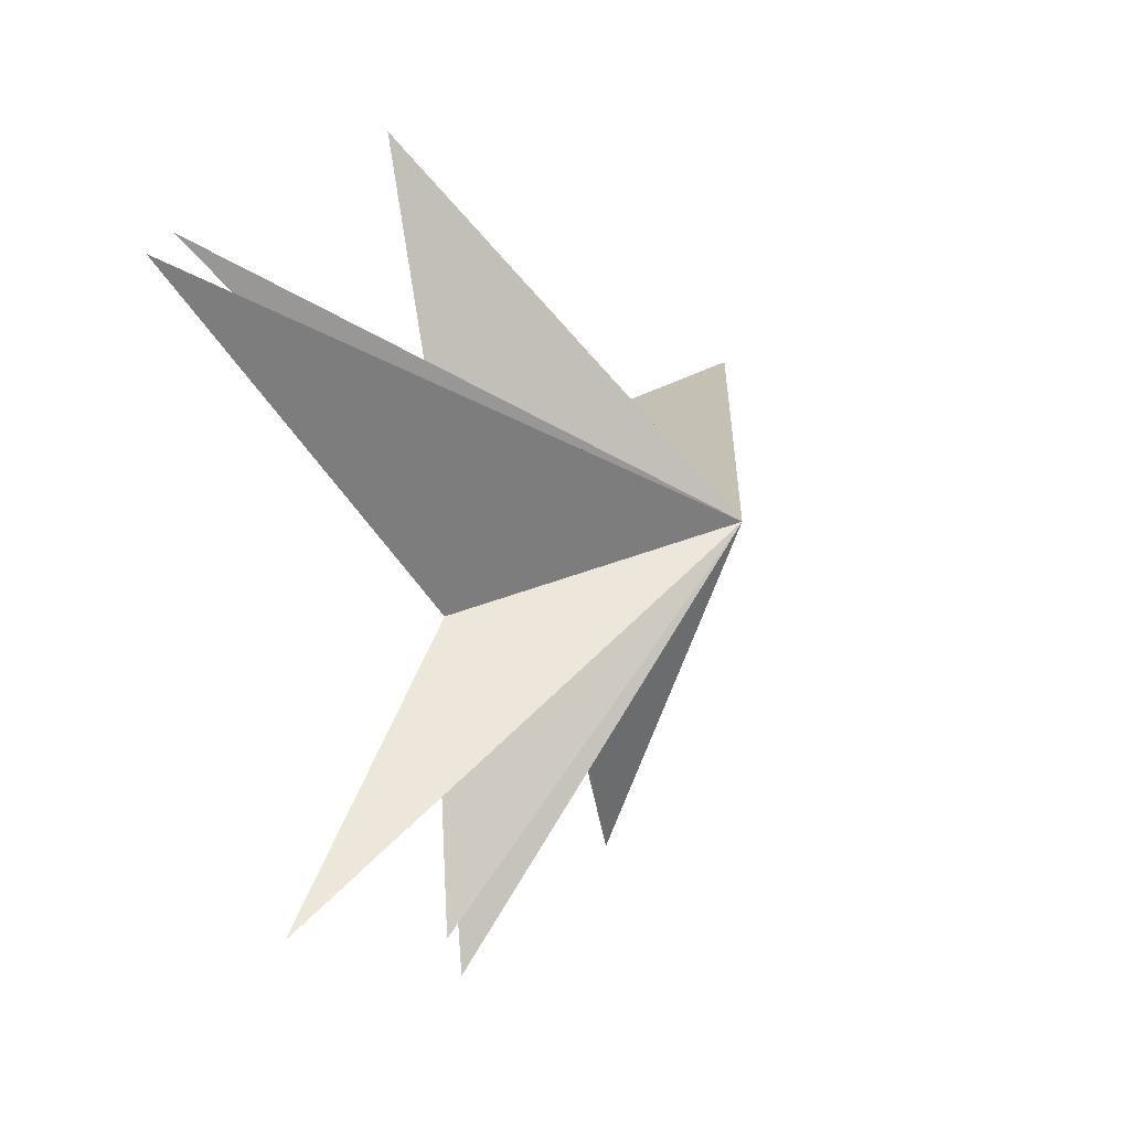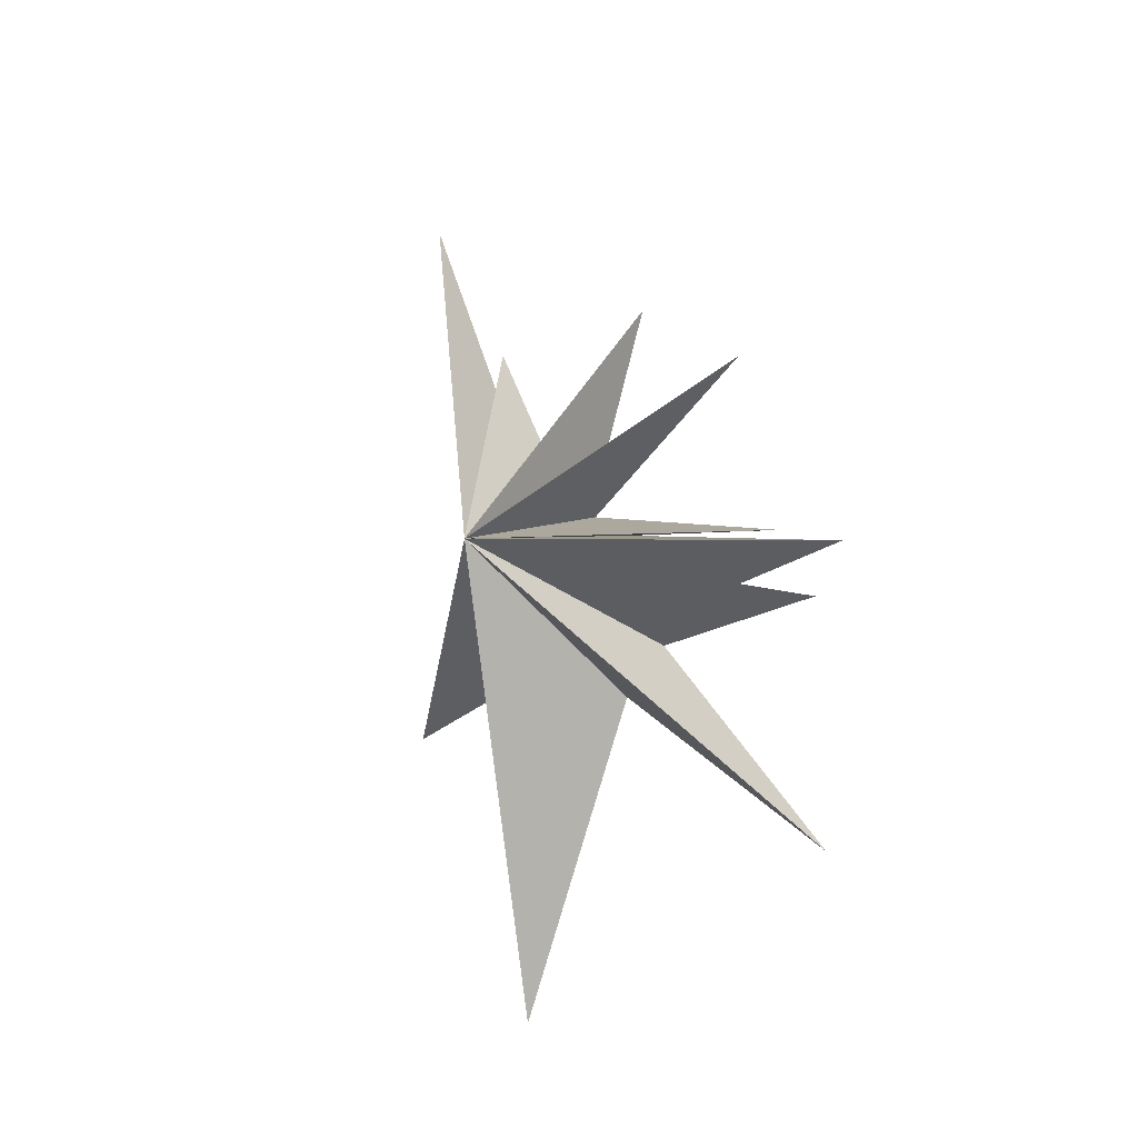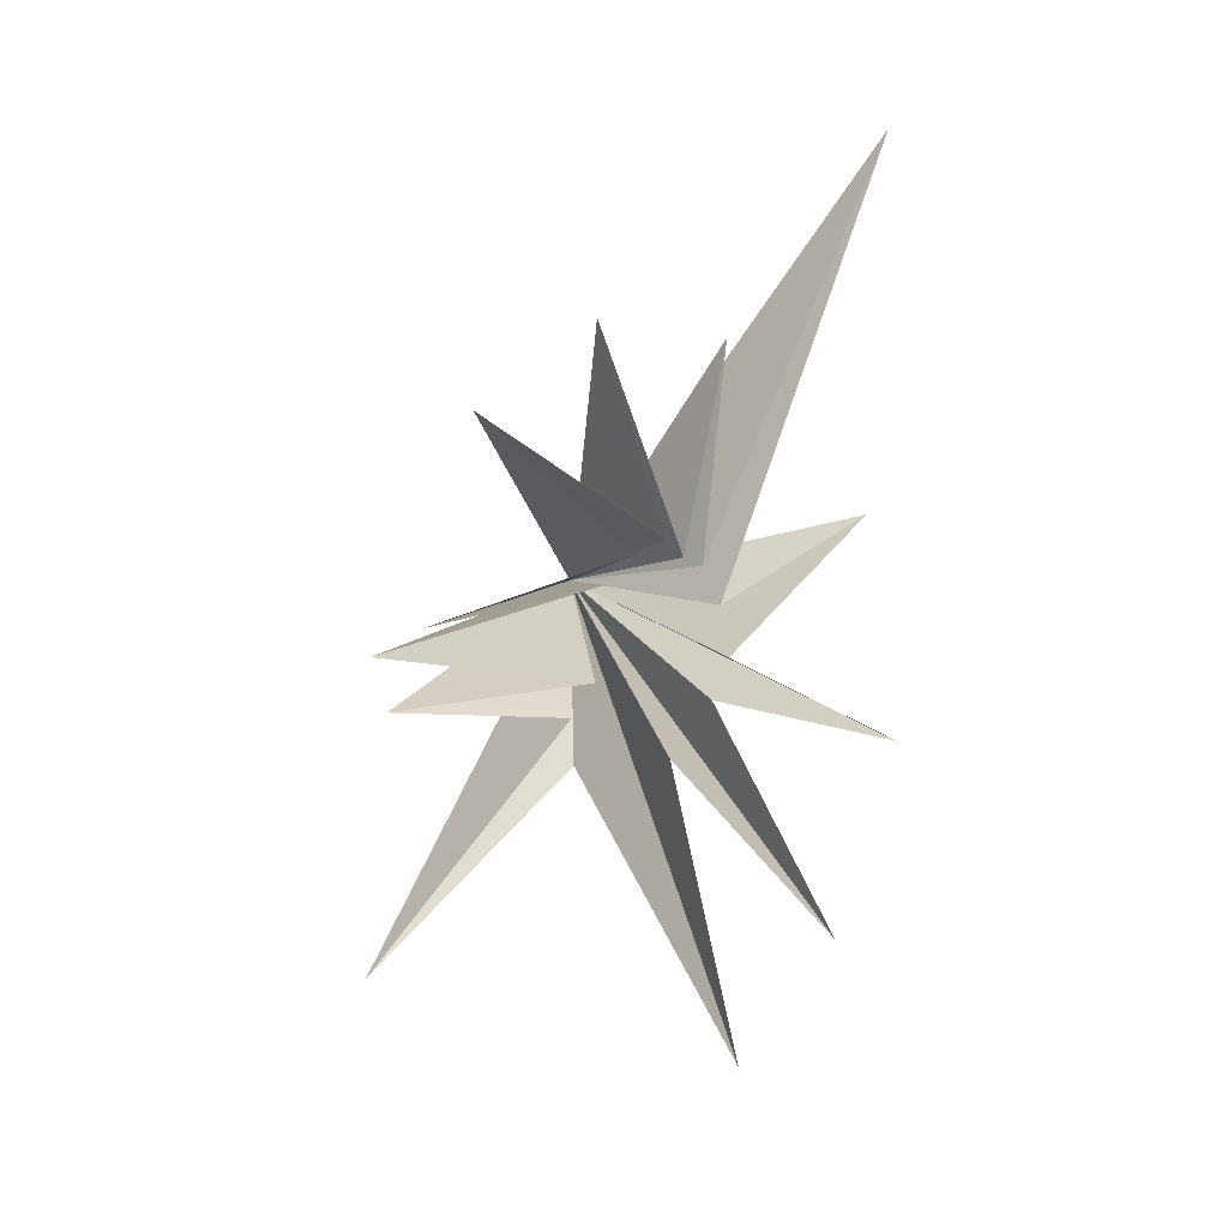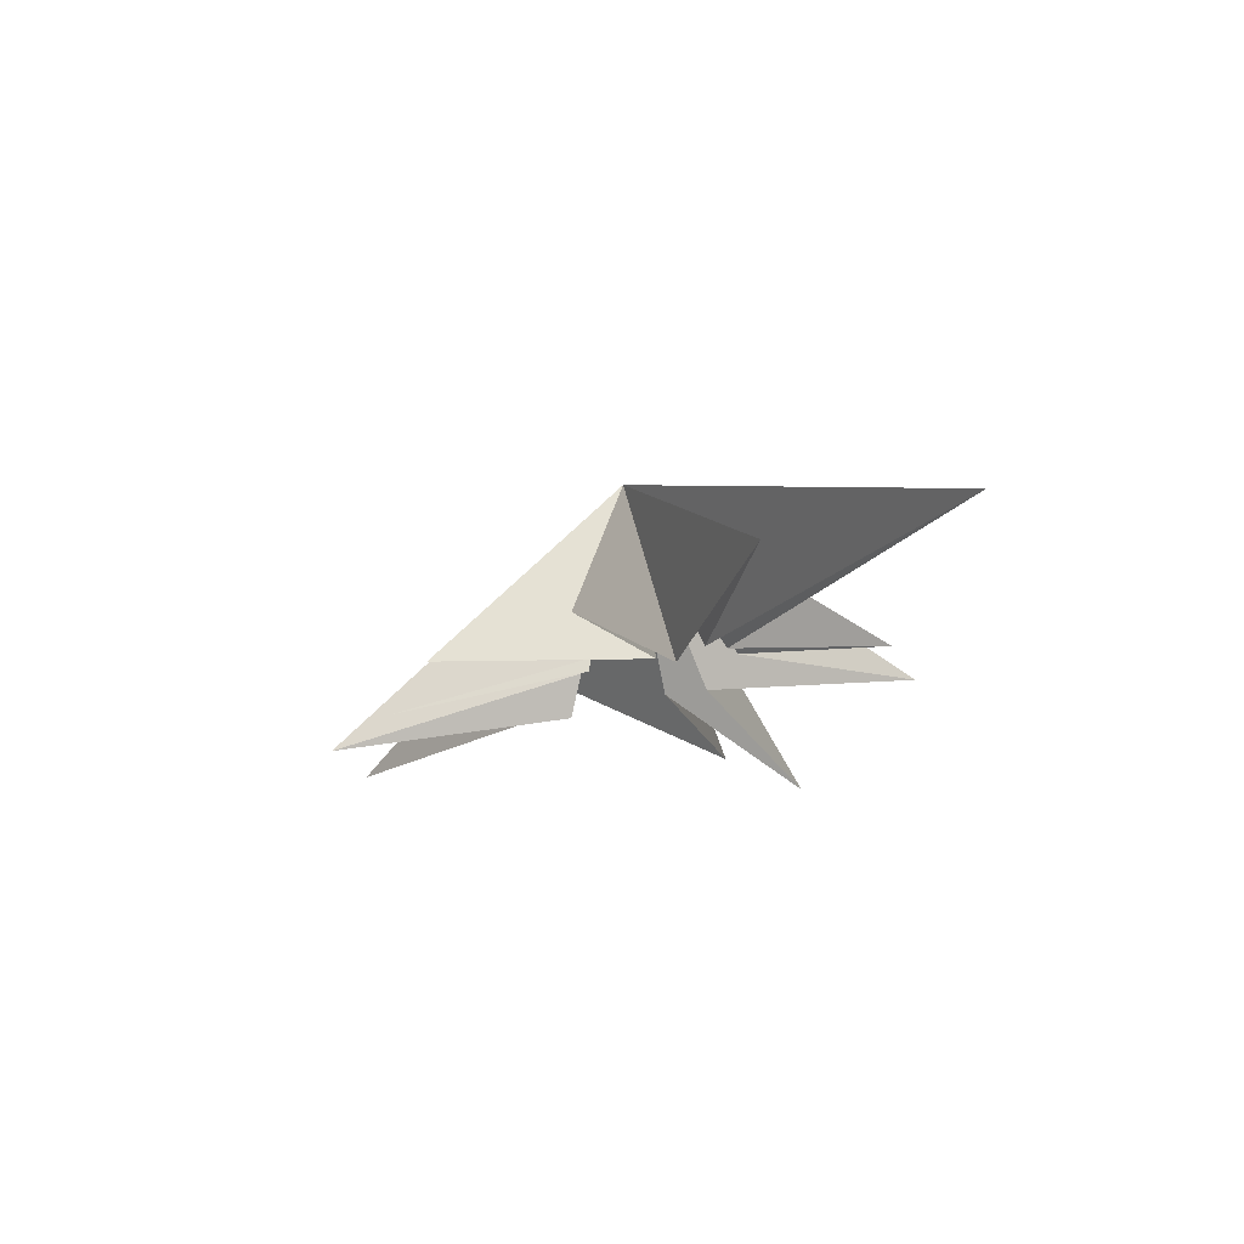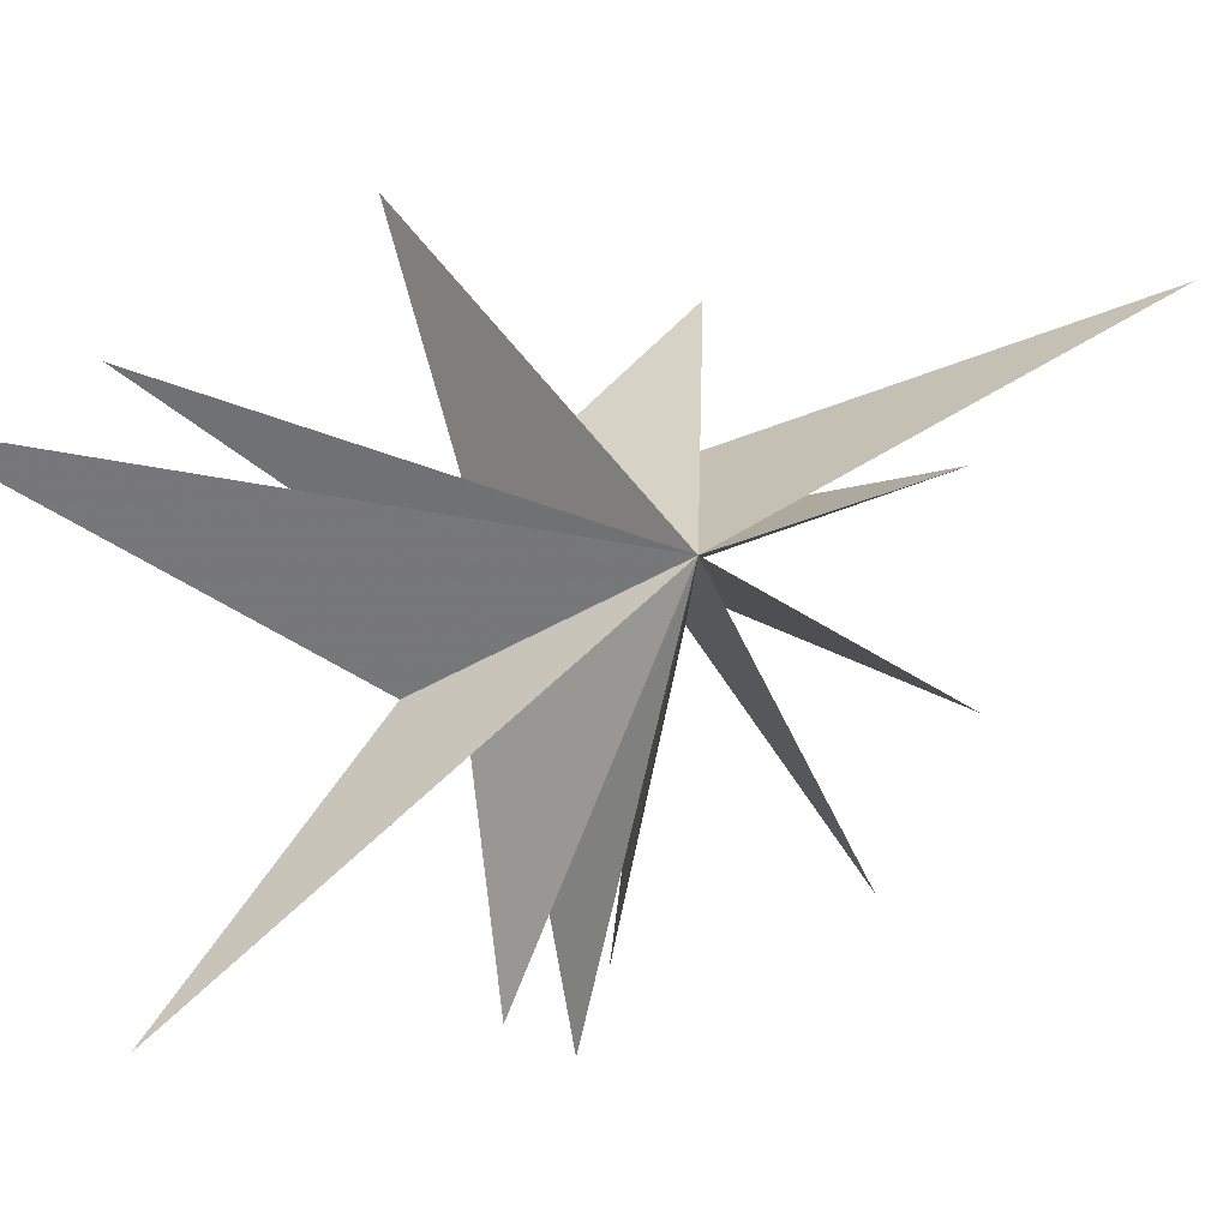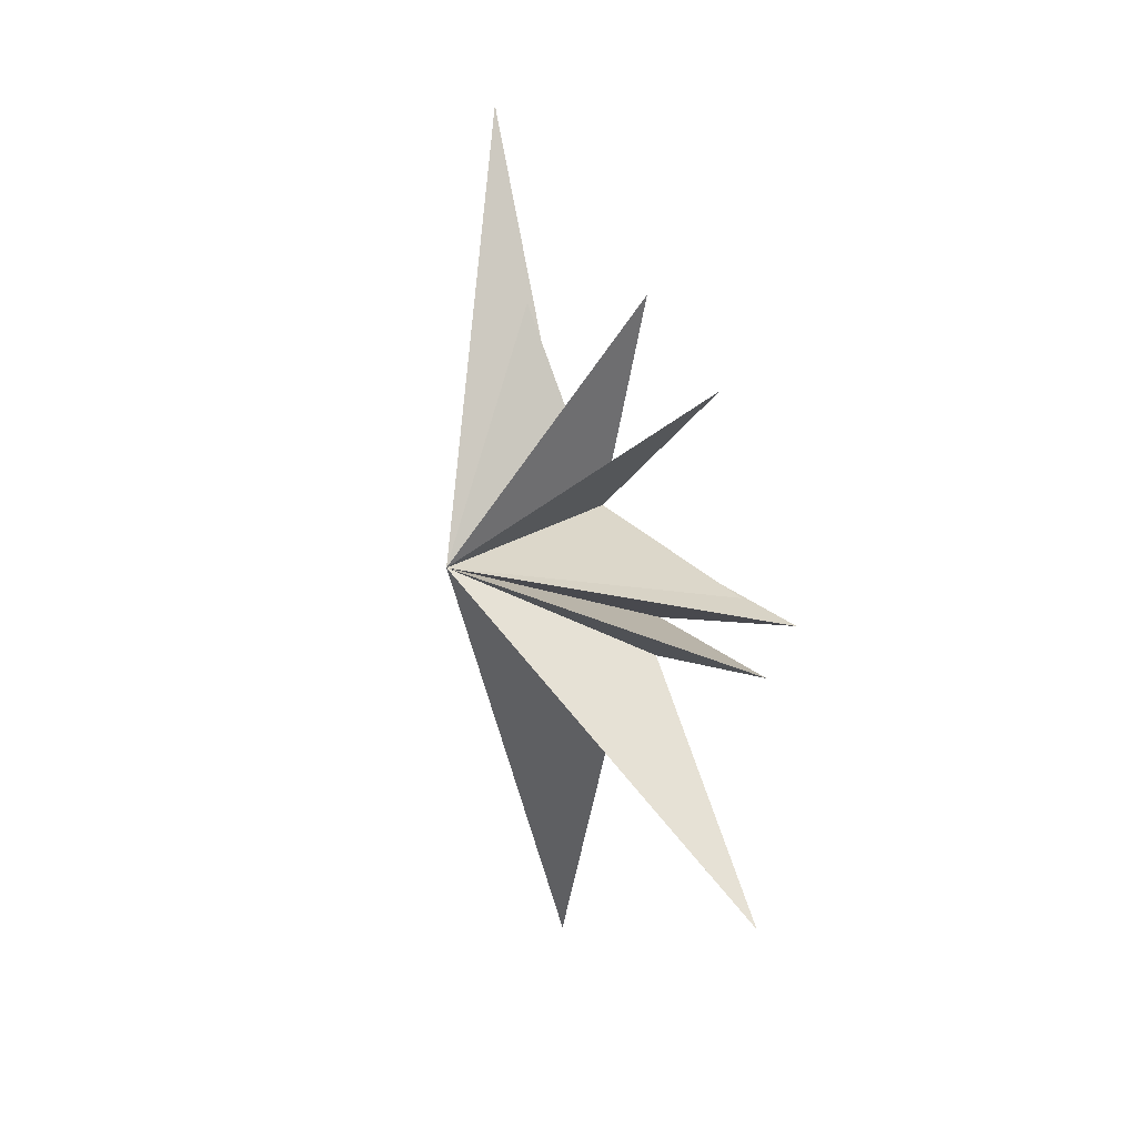
<metadata>
{"format":"obj","ext":"obj","renderer":"f3d","projection":"perspective","resolution":1024,"background":"white","views":[{"elev":-11.1,"azim":-154.8,"up":"+Y"},{"elev":-12.5,"azim":-47.5,"up":"+Z"},{"elev":9.8,"azim":60.6,"up":"+Z"},{"elev":75.0,"azim":80.8,"up":"+Z"},{"elev":-6.9,"azim":-107.5,"up":"+Y"},{"elev":14.7,"azim":-30.5,"up":"+Z"}]}
</metadata>
<code>
v 0.08574 1.858 -11.58
v -0.2645 1.431 0.1138
v -0.7333 -2.349 -3.512
v 0.7895 4.928 2.212
v -0.21 -8.011 -7.695
v -0.4123 1.781 -1.232
v 0.1246 -2.866 -2.135
v 0.3745 6.297 -3.671
v 0.2255 -7.565 -1.484
v 0.1523 0.9503 -2.105
v 0.5025 -2.439 -1.274
v 0.6466 -8.114 -0.1096
v 1.922 3.441 -8.007
v -0.0496 -1.899 0.8927
v 0.09992 -6.641 0.2974
v -0.2212 0.007368 -3.517
v -0.3108 -0.9079 1.505
v 0.2252 -5.366 5.114
v 0.1492 -0.3553 1.873
v 0.1731 -2.201 7.084
v 0.1928 0.106 1.426
v -0.9156 1.962 6.481
v -0.1481 0.8485 1.13
v 0.2331 5.772 11.44
v -4.61 -0.3516 0.2606
f 25 3 5
f 25 12 14
f 18 19 25
f 20 25 19
f 23 25 22
f 25 21 22
f 24 25 23
f 6 25 4
f 25 2 4
f 13 25 10
f 25 1 3
f 9 25 7
f 12 25 11
f 25 14 15
f 17 25 15
f 18 25 17
f 25 20 21
f 8 25 6
f 13 16 25
f 7 25 5
f 10 25 8
f 11 25 9
f 1 25 16
f 25 24 2

</code>
